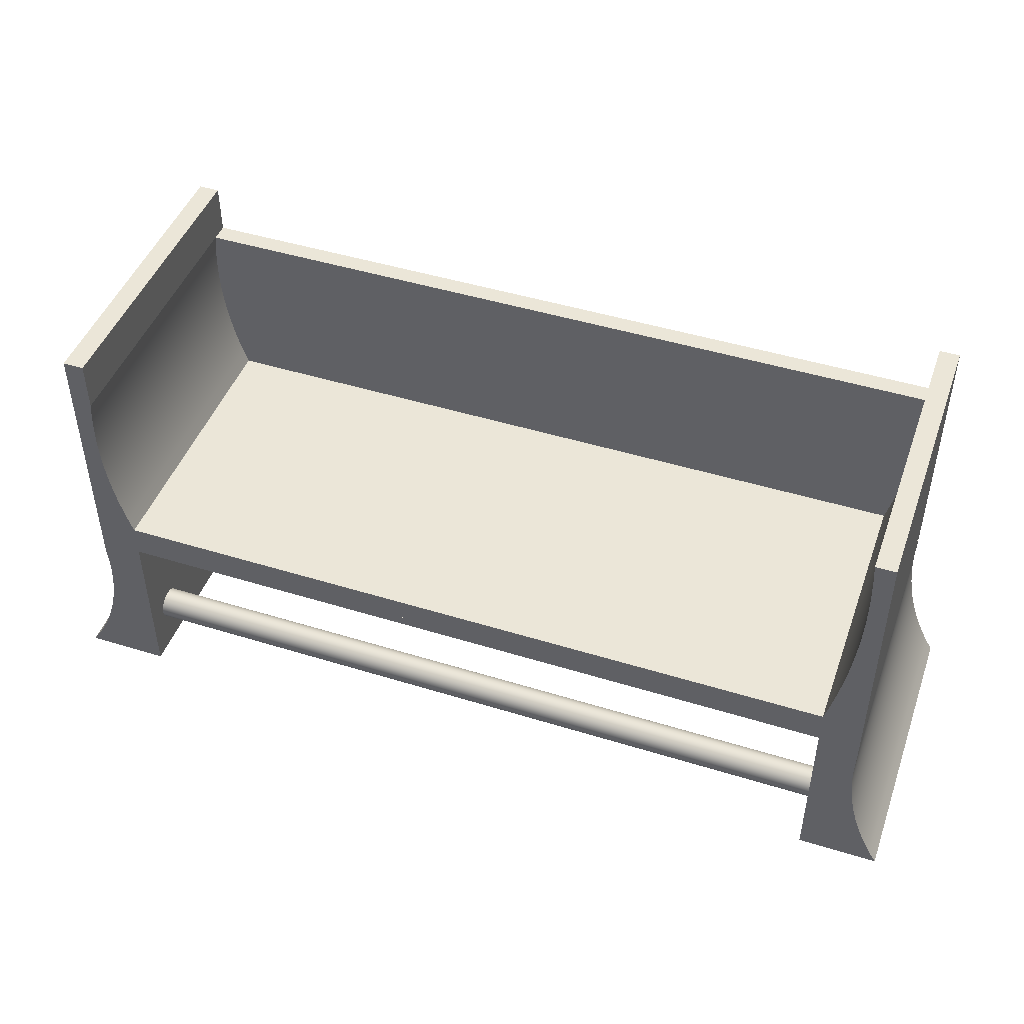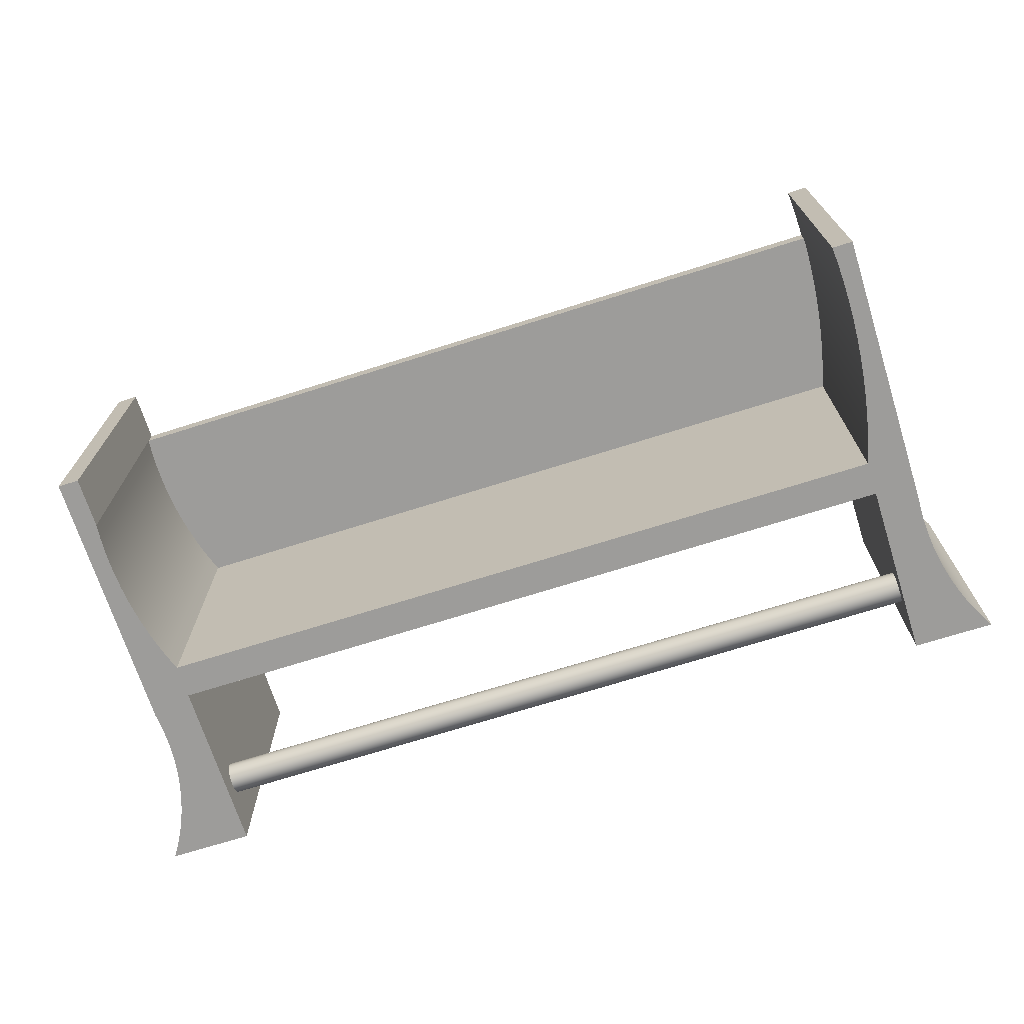
<metadata>
{"format":"obj","ext":"obj","renderer":"f3d","projection":"perspective","resolution":1024,"background":"white","views":[{"elev":46.2,"azim":-160.5,"up":"+Y"},{"elev":-70.3,"azim":-162.4,"up":"+Z"}]}
</metadata>
<code>
v 0.3905 -0.02899 0.1556
v 0.3902 -0.04275 -0.1343
v 0.3902 -0.04275 0.1556
v 0.3905 -0.02899 -0.1343
v 0.3906 -0.0565 -0.1343
v 0.3522 -0.02302 0.1556
v 0.3911 -0.02302 0.1556
v 0.3522 -0.02302 -0.1343
v 0.3906 -0.0565 0.1556
v 0.3522 -0.1719 -0.1343
v 0.3522 -0.1719 0.1556
v 0.3911 -0.02302 -0.1343
v 0.3919 -0.0702 -0.1343
v 0.3522 -0.01529 0.1556
v 0.3522 -0.1343 -0.09052
v 0.3918 -0.01529 0.1556
v 0.3522 -0.01529 -0.1343
v 0.3522 -0.1252 -0.1127
v 0.3919 -0.0702 0.1556
v 0.3941 -0.08379 -0.1343
v 0.3522 -0.1061 -0.09808
v 0.3522 -0.1359 -0.09417
v 0.3522 -0.1319 -0.08739
v 0.3918 -0.01529 -0.1343
v 0.3522 -0.1288 -0.1112
v 0.3522 -0.1212 -0.1132
v 0.3941 -0.08379 0.1556
v 0.397 -0.09723 -0.1343
v 0.3522 -0.004223 0.1556
v 0.3522 -0.004223 -0.1343
v 0.3522 -0.1066 -0.09417
v 0.3522 -0.1066 -0.102
v 0.3522 -0.1364 -0.09808
v -0.3561 -0.1343 -0.09052
v -0.3561 -0.1319 -0.08739
v 0.3522 -0.1288 -0.08499
v 0.3918 0.005528 0.1556
v 0.3522 -0.1319 -0.1088
v -0.3561 -0.1252 -0.1127
v 0.3522 -0.1173 -0.1127
v -0.3561 -0.1212 -0.1132
v 0.397 -0.09723 0.1556
v 0.4008 -0.1105 -0.1343
v 0.3522 -0.1082 -0.09052
v -0.3561 -0.1061 -0.09808
v 0.3522 -0.1082 -0.1056
v -0.3561 -0.1066 -0.102
v 0.3522 -0.1359 -0.102
v -0.3561 -0.1359 -0.09417
v 0.3522 -0.1252 -0.08348
v 0.3918 0.005528 -0.1343
v 0.3522 -0.1343 -0.1056
v -0.3561 -0.1288 -0.1112
v 0.3522 -0.1137 -0.1112
v -0.3561 -0.1173 -0.1127
v 0.4008 -0.1105 0.1556
v 0.4054 -0.1234 -0.1343
v -0.3942 0.005528 0.1556
v -0.3561 -0.004223 -0.1343
v 0.3522 -0.1106 -0.08739
v -0.3561 -0.1066 -0.09417
v 0.3522 -0.1106 -0.1088
v -0.3561 -0.1082 -0.1056
v -0.3561 -0.1364 -0.09808
v -0.3561 -0.1719 -0.1343
v -0.3561 -0.02302 0.1556
v -0.3561 -0.1288 -0.08499
v 0.3522 -0.1212 -0.08296
v -0.3942 0.005528 -0.1343
v 0.3918 0.1927 0.1556
v -0.3561 -0.1343 -0.1056
v -0.3561 -0.1319 -0.1088
v -0.3561 -0.02302 -0.1343
v -0.3561 -0.1137 -0.1112
v 0.4054 -0.1234 0.1556
v 0.4107 -0.1361 -0.1343
v -0.3561 -0.004223 0.1556
v 0.3522 0.02771 0.1556
v 0.3522 -0.1137 -0.08499
v -0.3561 -0.1082 -0.09052
v -0.3561 -0.1106 -0.1088
v 0.4313 -0.1719 -0.1343
v -0.3561 -0.1359 -0.102
v -0.3561 -0.1252 -0.08348
v 0.3522 -0.1173 -0.08348
v 0.3522 0.02771 -0.1343
v 0.3918 0.1927 -0.1343
v 0.3675 0.08144 0.1556
v 0.4107 -0.1361 0.1556
v 0.4168 -0.1484 -0.1343
v -0.3942 -0.01529 0.1556
v 0.3568 0.0409 0.1556
v -0.3561 0.02771 0.1556
v -0.3942 0.1927 -0.1343
v -0.3561 -0.01529 -0.1343
v -0.3561 -0.1137 -0.08499
v -0.3561 -0.1106 -0.08739
v 0.4313 -0.1719 0.1556
v 0.4237 -0.1604 -0.1343
v -0.3561 -0.1719 0.1556
v -0.3561 -0.1212 -0.08296
v 0.3568 0.0409 -0.1343
v -0.3561 0.02771 -0.1343
v 0.3918 0.2407 0.1556
v 0.372 0.1927 -0.1343
v 0.3644 0.06779 0.1556
v 0.3699 0.0952 0.1556
v -0.3942 -0.02302 -0.1343
v 0.4168 -0.1484 0.1556
v -0.3561 -0.01529 0.1556
v 0.3609 0.05427 0.1556
v -0.3774 0.1927 0.1556
v 0.3568 0.0409 0.1378
v -0.3606 0.04507 0.1556
v -0.3561 0.02771 0.1378
v -0.3942 0.1927 0.1556
v -0.3775 0.1871 -0.1343
v -0.3942 -0.01529 -0.1343
v -0.3561 -0.1173 -0.08348
v 0.4237 -0.1604 0.1556
v -0.4322 -0.1719 0.1556
v -0.4196 -0.1491 0.1556
v 0.3609 0.05427 -0.1343
v 0.3522 0.02771 0.1378
v -0.3606 0.04507 -0.1343
v 0.3918 0.2407 -0.1343
v 0.3733 0.1788 -0.1343
v 0.372 0.2407 -0.1343
v 0.3675 0.08144 0.1378
v 0.3699 0.0952 0.1378
v -0.3937 -0.03602 -0.1343
v -0.3942 -0.02302 0.1556
v 0.3609 0.05427 0.1378
v -0.3645 0.06255 0.1556
v -0.3942 0.2408 -0.1343
v -0.3942 0.2408 0.1556
v -0.3772 0.1692 -0.1343
v -0.3774 0.1927 -0.1343
v -0.4322 -0.1719 -0.1343
v -0.4256 -0.1607 0.1556
v -0.4142 -0.1373 0.1556
v 0.3644 0.06779 -0.1343
v -0.3606 0.04507 0.1378
v -0.3645 0.06255 -0.1343
v 0.3719 0.109 0.1556
v 0.3733 0.1788 0.1378
v 0.3741 0.1648 -0.1343
v 0.372 0.1927 0.1378
v 0.3644 0.06779 0.1378
v 0.3719 0.109 0.1378
v -0.3937 -0.03602 0.1556
v -0.394 -0.04902 -0.1343
v -0.3774 0.1927 0.1378
v -0.3679 0.08014 0.1556
v -0.3775 0.1871 0.1556
v -0.3764 0.1513 -0.1343
v -0.3775 0.1871 0.1378
v -0.4256 -0.1607 -0.1343
v -0.4196 -0.1491 -0.1343
v -0.4142 -0.1373 -0.1343
v -0.4094 -0.1252 0.1556
v 0.3675 0.08144 -0.1343
v -0.3645 0.06255 0.1378
v -0.3679 0.08014 -0.1343
v 0.372 0.2407 0.1556
v 0.3732 0.1229 0.1556
v 0.3741 0.1648 0.1378
v 0.3744 0.1509 -0.1343
v 0.372 0.1927 0.1556
v 0.3699 0.0952 -0.1343
v 0.3719 0.109 -0.1343
v -0.394 -0.04902 0.1556
v -0.3949 -0.062 -0.1343
v -0.3708 0.09783 0.1556
v -0.3751 0.2408 0.1556
v -0.3772 0.205 -0.1343
v -0.3772 0.1692 0.1556
v -0.3751 0.1334 -0.1343
v -0.3772 0.1692 0.1378
v -0.3774 0.1927 -0.08764
v -0.4094 -0.1252 -0.1343
v -0.4052 -0.1129 0.1556
v -0.3679 0.08014 0.1378
v -0.3708 0.09783 -0.1343
v 0.3741 0.1648 0.1556
v 0.3732 0.1229 0.1378
v 0.3741 0.1369 0.1556
v 0.3733 0.1788 0.1556
v 0.3741 0.1369 0.1378
v 0.3744 0.1509 0.1378
v 0.3741 0.1369 -0.1343
v 0.3732 0.1229 -0.1343
v -0.3965 -0.07491 -0.1343
v -0.3949 -0.062 0.1556
v -0.3732 0.1156 0.1556
v -0.3751 0.2408 -0.1343
v -0.3764 0.2229 0.1556
v -0.3764 0.2229 -0.1343
v -0.3772 0.205 0.1556
v -0.3764 0.1513 0.1556
v -0.3732 0.1156 -0.1343
v -0.3764 0.1513 0.1378
v -0.4052 -0.1129 -0.1343
v -0.4016 -0.1004 0.1556
v -0.3708 0.09783 0.1378
v 0.3744 0.1509 0.1556
v -0.3987 -0.08772 -0.1343
v -0.3965 -0.07491 0.1556
v -0.3751 0.1334 0.1556
v -0.3751 0.1334 0.1378
v -0.4016 -0.1004 -0.1343
v -0.3987 -0.08772 0.1556
v -0.3732 0.1156 0.1378
g mesh1_mesh1-geometry
f 1 2 3
f 2 1 4
f 5 3 2
f 6 1 3
f 7 4 1
f 4 8 2
f 3 5 9
f 10 5 2
f 1 6 7
f 6 3 11
f 4 7 12
f 8 4 12
f 10 2 8
f 13 9 5
f 9 11 3
f 10 13 5
f 14 7 6
f 7 8 6
f 6 8 7
f 11 15 6
f 16 12 7
f 8 7 12
f 12 7 8
f 12 17 8
f 18 10 8
f 9 13 19
f 19 11 9
f 10 20 13
f 7 14 16
f 6 17 14
f 17 6 8
f 6 21 8
f 15 11 22
f 6 15 23
f 12 16 24
f 17 12 24
f 25 10 18
f 18 8 26
f 20 19 13
f 27 11 19
f 10 28 20
f 29 16 14
f 16 17 14
f 14 17 16
f 30 14 17
f 6 31 21
f 32 8 21
f 22 11 33
f 22 34 15
f 15 35 23
f 6 23 36
f 37 24 16
f 17 16 24
f 24 16 17
f 17 24 30
f 38 10 25
f 39 25 18
f 26 8 40
f 41 18 26
f 19 20 27
f 42 11 27
f 10 43 28
f 28 27 20
f 29 37 16
f 14 30 29
f 6 44 31
f 31 45 21
f 46 8 32
f 21 47 32
f 11 48 33
f 33 49 22
f 34 22 49
f 35 15 34
f 35 36 23
f 6 36 50
f 24 37 51
f 51 30 24
f 52 10 38
f 53 38 25
f 25 39 53
f 18 41 39
f 40 8 54
f 55 26 40
f 26 55 41
f 56 11 42
f 27 28 42
f 10 57 43
f 43 42 28
f 37 29 58
f 30 59 29
f 6 60 44
f 44 61 31
f 45 31 61
f 47 21 45
f 62 8 46
f 32 63 46
f 63 32 47
f 10 48 11
f 48 64 33
f 49 33 64
f 65 34 49
f 34 66 35
f 36 35 67
f 67 50 36
f 6 50 68
f 69 37 51
f 51 37 69
f 70 51 37
f 30 51 69
f 48 10 52
f 38 71 52
f 38 53 72
f 39 65 53
f 73 39 41
f 54 8 62
f 74 40 54
f 40 74 55
f 73 41 55
f 75 11 56
f 42 43 56
f 10 76 57
f 57 56 43
f 58 29 77
f 78 37 58
f 37 69 58
f 58 69 37
f 77 29 59
f 30 69 59
f 6 79 60
f 60 80 44
f 61 44 80
f 61 66 45
f 73 47 45
f 46 81 62
f 81 46 63
f 73 63 47
f 11 82 10
f 64 48 83
f 65 49 64
f 65 66 34
f 35 66 67
f 50 67 84
f 84 68 50
f 6 68 85
f 51 86 69
f 51 70 87
f 37 88 70
f 52 83 48
f 71 38 72
f 83 52 71
f 53 65 72
f 65 39 73
f 81 54 62
f 54 81 74
f 73 55 74
f 89 11 75
f 56 57 75
f 10 90 76
f 76 75 57
f 77 91 58
f 92 37 78
f 78 58 93
f 94 58 69
f 91 69 58
f 95 77 59
f 59 69 95
f 6 85 79
f 96 60 79
f 80 60 97
f 80 66 61
f 73 45 66
f 73 81 63
f 82 11 98
f 99 10 82
f 83 65 64
f 66 65 100
f 67 66 84
f 68 84 101
f 101 85 68
f 86 51 102
f 69 86 103
f 104 87 70
f 105 51 87
f 88 37 106
f 70 88 107
f 72 65 71
f 71 65 83
f 108 65 73
f 73 74 81
f 109 11 89
f 75 76 89
f 10 99 90
f 90 89 76
f 91 77 110
f 111 37 92
f 78 112 92
f 78 113 92
f 92 113 78
f 93 58 114
f 93 112 78
f 115 78 93
f 93 78 115
f 58 94 116
f 69 117 94
f 69 91 118
f 77 95 110
f 95 69 118
f 119 79 85
f 60 96 97
f 79 119 96
f 97 66 80
f 110 73 66
f 108 66 73
f 73 66 108
f 11 120 98
f 120 82 98
f 82 120 99
f 65 121 100
f 100 122 66
f 84 66 101
f 85 101 119
f 102 51 123
f 102 124 86
f 124 103 86
f 69 103 125
f 87 104 126
f 70 107 104
f 51 105 127
f 87 128 105
f 106 37 111
f 106 112 88
f 106 129 88
f 88 129 106
f 88 112 107
f 88 130 107
f 107 130 88
f 65 108 131
f 73 118 108
f 120 11 109
f 89 90 109
f 99 109 90
f 110 132 91
f 95 91 110
f 110 91 95
f 92 112 111
f 92 133 111
f 111 133 92
f 113 78 124
f 124 78 113
f 133 92 113
f 113 92 133
f 114 58 134
f 114 112 93
f 114 115 93
f 93 115 114
f 78 115 124
f 124 115 78
f 135 116 94
f 136 58 116
f 69 137 117
f 94 117 138
f 132 118 91
f 91 95 118
f 118 95 91
f 73 110 95
f 118 73 95
f 96 66 97
f 119 66 96
f 132 110 66
f 66 108 132
f 132 108 66
f 109 99 120
f 121 65 139
f 140 100 121
f 122 100 140
f 66 122 141
f 101 66 119
f 123 51 142
f 123 113 102
f 124 102 113
f 103 124 115
f 103 143 125
f 69 125 144
f 104 128 126
f 128 87 126
f 104 107 145
f 105 146 127
f 51 127 147
f 128 148 105
f 111 112 106
f 111 149 106
f 106 149 111
f 129 106 149
f 149 106 129
f 130 88 129
f 129 88 130
f 107 112 145
f 150 107 130
f 130 107 150
f 108 151 131
f 152 65 131
f 118 132 108
f 149 111 133
f 133 111 149
f 124 113 153
f 113 123 133
f 113 133 153
f 134 58 154
f 134 112 114
f 134 143 114
f 114 143 134
f 115 114 143
f 143 114 115
f 115 124 153
f 116 135 136
f 138 135 94
f 136 155 58
f 69 156 137
f 137 157 117
f 117 153 138
f 132 66 151
f 151 108 132
f 65 158 139
f 158 121 139
f 121 158 140
f 140 159 122
f 122 160 141
f 66 141 161
f 142 51 162
f 142 133 123
f 143 103 115
f 163 125 143
f 125 163 144
f 69 144 164
f 128 104 165
f 107 150 145
f 145 150 107
f 104 145 166
f 146 105 148
f 167 127 146
f 127 167 147
f 51 147 168
f 148 128 169
f 149 162 129
f 149 129 153
f 129 170 130
f 129 130 153
f 112 169 145
f 130 171 150
f 130 150 153
f 172 131 151
f 173 65 152
f 131 172 152
f 133 142 149
f 133 149 153
f 154 58 174
f 154 112 134
f 154 163 134
f 134 163 154
f 143 134 163
f 163 134 143
f 143 115 153
f 135 175 136
f 176 135 138
f 136 112 155
f 177 58 155
f 69 178 156
f 156 179 137
f 157 137 179
f 153 117 157
f 138 153 180
f 66 172 151
f 158 65 159
f 159 140 158
f 160 122 159
f 181 141 160
f 141 181 161
f 66 161 182
f 162 51 170
f 162 149 142
f 163 143 153
f 183 144 163
f 144 183 164
f 69 164 184
f 104 185 165
f 169 128 165
f 186 145 150
f 150 145 186
f 145 169 166
f 145 186 166
f 166 186 145
f 104 166 187
f 148 188 146
f 146 188 148
f 148 186 146
f 146 185 167
f 167 185 146
f 146 189 167
f 190 147 167
f 147 190 168
f 191 51 168
f 188 148 169
f 169 148 188
f 148 169 153
f 170 129 162
f 171 130 170
f 112 153 169
f 192 150 171
f 153 150 148
f 193 65 173
f 152 194 173
f 194 152 172
f 174 58 195
f 174 112 154
f 174 183 154
f 154 183 174
f 163 154 183
f 183 154 163
f 175 135 196
f 197 136 175
f 198 135 176
f 138 199 176
f 136 199 112
f 155 112 177
f 112 157 155
f 155 157 112
f 200 58 177
f 155 179 177
f 177 179 155
f 69 201 178
f 178 202 156
f 179 156 202
f 179 155 157
f 157 155 179
f 157 179 153
f 157 112 153
f 153 112 157
f 153 199 180
f 180 199 138
f 66 194 172
f 159 65 160
f 160 65 181
f 203 161 181
f 161 203 182
f 66 182 204
f 170 51 171
f 183 163 153
f 205 164 183
f 164 205 184
f 69 184 201
f 185 104 206
f 165 185 188
f 165 188 169
f 150 192 186
f 150 186 148
f 169 188 166
f 189 166 186
f 186 166 189
f 166 188 187
f 166 189 187
f 187 189 166
f 104 187 206
f 185 146 188
f 188 146 185
f 186 189 146
f 206 167 185
f 185 167 206
f 190 167 189
f 167 206 190
f 190 206 167
f 189 168 190
f 192 51 191
f 168 189 191
f 199 153 112
f 171 51 192
f 207 65 193
f 173 208 193
f 208 173 194
f 195 58 209
f 195 112 174
f 195 205 174
f 174 205 195
f 183 174 205
f 205 174 183
f 135 198 196
f 198 175 196
f 136 197 199
f 175 198 197
f 176 197 198
f 197 176 199
f 177 112 200
f 209 58 200
f 177 202 200
f 200 202 177
f 202 177 179
f 179 177 202
f 201 210 178
f 202 178 210
f 179 202 153
f 66 208 194
f 181 65 203
f 211 182 203
f 182 211 204
f 66 204 212
f 205 183 153
f 213 184 205
f 184 213 201
f 206 187 185
f 188 185 187
f 191 186 192
f 186 191 189
f 190 187 189
f 189 187 190
f 187 190 206
f 206 190 187
f 211 65 207
f 193 212 207
f 212 193 208
f 209 112 195
f 209 213 195
f 195 213 209
f 205 195 213
f 213 195 205
f 200 112 209
f 200 210 209
f 209 210 200
f 210 200 202
f 202 200 210
f 210 201 213
f 202 210 153
f 66 212 208
f 203 65 211
f 207 204 211
f 204 207 212
f 213 205 153
f 213 209 210
f 210 209 213
f 210 213 153
g mesh1_mesh1-geometry
f 3 2 1
f 4 1 2
f 2 3 5
f 3 1 6
f 1 4 7
f 2 8 4
f 9 5 3
f 2 5 10
f 7 6 1
f 11 3 6
f 12 7 4
f 12 4 8
f 8 2 10
f 5 9 13
f 3 11 9
f 5 13 10
f 6 15 11
f 8 10 18
f 19 13 9
f 9 11 19
f 13 20 10
f 8 21 6
f 22 11 15
f 23 15 6
f 18 10 25
f 26 8 18
f 13 19 20
f 19 11 27
f 20 28 10
f 21 31 6
f 21 8 32
f 33 11 22
f 15 34 22
f 23 35 15
f 36 23 6
f 25 10 38
f 18 25 39
f 40 8 26
f 26 18 41
f 27 20 19
f 27 11 42
f 28 43 10
f 20 27 28
f 31 44 6
f 21 45 31
f 32 8 46
f 32 47 21
f 33 48 11
f 22 49 33
f 49 22 34
f 34 15 35
f 23 36 35
f 50 36 6
f 38 10 52
f 25 38 53
f 53 39 25
f 39 41 18
f 54 8 40
f 40 26 55
f 41 55 26
f 42 11 56
f 42 28 27
f 43 57 10
f 28 42 43
f 44 60 6
f 31 61 44
f 61 31 45
f 45 21 47
f 46 8 62
f 46 63 32
f 47 32 63
f 11 48 10
f 33 64 48
f 64 33 49
f 49 34 65
f 35 66 34
f 67 35 36
f 36 50 67
f 68 50 6
f 37 51 70
f 52 10 48
f 52 71 38
f 72 53 38
f 53 65 39
f 41 39 73
f 62 8 54
f 54 40 74
f 55 74 40
f 55 41 73
f 56 11 75
f 56 43 42
f 57 76 10
f 43 56 57
f 58 37 78
f 60 79 6
f 44 80 60
f 80 44 61
f 45 66 61
f 45 47 73
f 62 81 46
f 63 46 81
f 47 63 73
f 10 82 11
f 83 48 64
f 64 49 65
f 34 66 65
f 67 66 35
f 84 67 50
f 50 68 84
f 85 68 6
f 69 86 51
f 87 70 51
f 70 88 37
f 48 83 52
f 72 38 71
f 71 52 83
f 72 65 53
f 73 39 65
f 62 54 81
f 74 81 54
f 74 55 73
f 75 11 89
f 75 57 56
f 76 90 10
f 57 75 76
f 78 37 92
f 93 58 78
f 69 58 94
f 79 85 6
f 79 60 96
f 97 60 80
f 61 66 80
f 66 45 73
f 63 81 73
f 98 11 82
f 82 10 99
f 64 65 83
f 100 65 66
f 84 66 67
f 101 84 68
f 68 85 101
f 102 51 86
f 103 86 69
f 70 87 104
f 87 51 105
f 106 37 88
f 107 88 70
f 71 65 72
f 83 65 71
f 73 65 108
f 81 74 73
f 89 11 109
f 89 76 75
f 90 99 10
f 76 89 90
f 92 37 111
f 92 112 78
f 114 58 93
f 78 112 93
f 116 94 58
f 94 117 69
f 85 79 119
f 97 96 60
f 96 119 79
f 80 66 97
f 98 120 11
f 98 82 120
f 99 120 82
f 100 121 65
f 66 122 100
f 101 66 84
f 119 101 85
f 123 51 102
f 86 124 102
f 86 103 124
f 125 103 69
f 126 104 87
f 104 107 70
f 127 105 51
f 105 128 87
f 111 37 106
f 88 112 106
f 107 112 88
f 131 108 65
f 109 11 120
f 109 90 89
f 90 109 99
f 111 112 92
f 134 58 114
f 93 112 114
f 94 116 135
f 116 58 136
f 117 137 69
f 138 117 94
f 97 66 96
f 96 66 119
f 120 99 109
f 139 65 121
f 121 100 140
f 140 100 122
f 141 122 66
f 119 66 101
f 142 51 123
f 102 113 123
f 113 102 124
f 115 124 103
f 125 143 103
f 144 125 69
f 126 128 104
f 126 87 128
f 145 107 104
f 127 146 105
f 147 127 51
f 105 148 128
f 106 112 111
f 145 112 107
f 131 151 108
f 131 65 152
f 153 113 124
f 133 123 113
f 153 133 113
f 154 58 134
f 114 112 134
f 153 124 115
f 136 135 116
f 94 135 138
f 58 155 136
f 137 156 69
f 117 157 137
f 138 153 117
f 151 66 132
f 132 108 151
f 139 158 65
f 139 121 158
f 140 158 121
f 122 159 140
f 141 160 122
f 161 141 66
f 162 51 142
f 123 133 142
f 115 103 143
f 143 125 163
f 144 163 125
f 164 144 69
f 165 104 128
f 166 145 104
f 148 105 146
f 146 127 167
f 147 167 127
f 168 147 51
f 169 128 148
f 129 162 149
f 153 129 149
f 130 170 129
f 153 130 129
f 145 169 112
f 150 171 130
f 153 150 130
f 151 131 172
f 152 65 173
f 152 172 131
f 149 142 133
f 153 149 133
f 174 58 154
f 134 112 154
f 153 115 143
f 136 175 135
f 138 135 176
f 155 112 136
f 155 58 177
f 156 178 69
f 137 179 156
f 179 137 157
f 157 117 153
f 180 153 138
f 151 172 66
f 159 65 158
f 158 140 159
f 159 122 160
f 160 141 181
f 161 181 141
f 182 161 66
f 170 51 162
f 142 149 162
f 153 143 163
f 163 144 183
f 164 183 144
f 184 164 69
f 165 185 104
f 165 128 169
f 166 169 145
f 187 166 104
f 146 186 148
f 167 189 146
f 167 147 190
f 168 190 147
f 168 51 191
f 153 169 148
f 162 129 170
f 170 130 171
f 169 153 112
f 171 150 192
f 148 150 153
f 173 65 193
f 173 194 152
f 172 152 194
f 195 58 174
f 154 112 174
f 196 135 175
f 175 136 197
f 176 135 198
f 176 199 138
f 112 199 136
f 177 112 155
f 177 58 200
f 178 201 69
f 156 202 178
f 202 156 179
f 153 179 157
f 180 199 153
f 138 199 180
f 172 194 66
f 160 65 159
f 181 65 160
f 181 161 203
f 182 203 161
f 204 182 66
f 171 51 170
f 153 163 183
f 183 164 205
f 184 205 164
f 201 184 69
f 206 104 185
f 188 185 165
f 169 188 165
f 186 192 150
f 148 186 150
f 166 188 169
f 187 188 166
f 206 187 104
f 146 189 186
f 189 167 190
f 190 168 189
f 191 51 192
f 191 189 168
f 112 153 199
f 192 51 171
f 193 65 207
f 193 208 173
f 194 173 208
f 209 58 195
f 174 112 195
f 196 198 135
f 196 175 198
f 199 197 136
f 197 198 175
f 198 197 176
f 199 176 197
f 200 112 177
f 200 58 209
f 178 210 201
f 210 178 202
f 153 202 179
f 194 208 66
f 203 65 181
f 203 182 211
f 204 211 182
f 212 204 66
f 153 183 205
f 205 184 213
f 201 213 184
f 185 187 206
f 187 185 188
f 192 186 191
f 189 191 186
f 207 65 211
f 207 212 193
f 208 193 212
f 195 112 209
f 209 112 200
f 213 201 210
f 153 210 202
f 208 212 66
f 211 65 203
f 211 204 207
f 212 207 204
f 153 205 213
f 153 213 210
g mesh1_mesh1-geometry
f 6 7 14
f 7 12 16
f 8 17 12
f 16 14 7
f 14 17 6
f 8 6 17
f 24 16 12
f 24 12 17
f 66 73 110
f 108 118 73
f 91 132 110
f 91 118 132
f 95 110 73
f 95 73 118
f 66 110 132
f 108 132 118
g mesh1_mesh1-geometry
f 14 16 29
f 17 14 30
f 16 24 37
f 30 24 17
f 16 37 29
f 29 30 14
f 51 37 24
f 24 30 51
f 58 29 37
f 29 59 30
f 69 51 30
f 77 29 58
f 59 29 77
f 59 69 30
f 58 91 77
f 58 69 91
f 59 77 95
f 95 69 59
f 110 77 91
f 118 91 69
f 110 95 77
f 118 69 95
g mesh2_mesh2-geometry
l 78 124
g mesh3_mesh3-geometry
l 115 93

</code>
